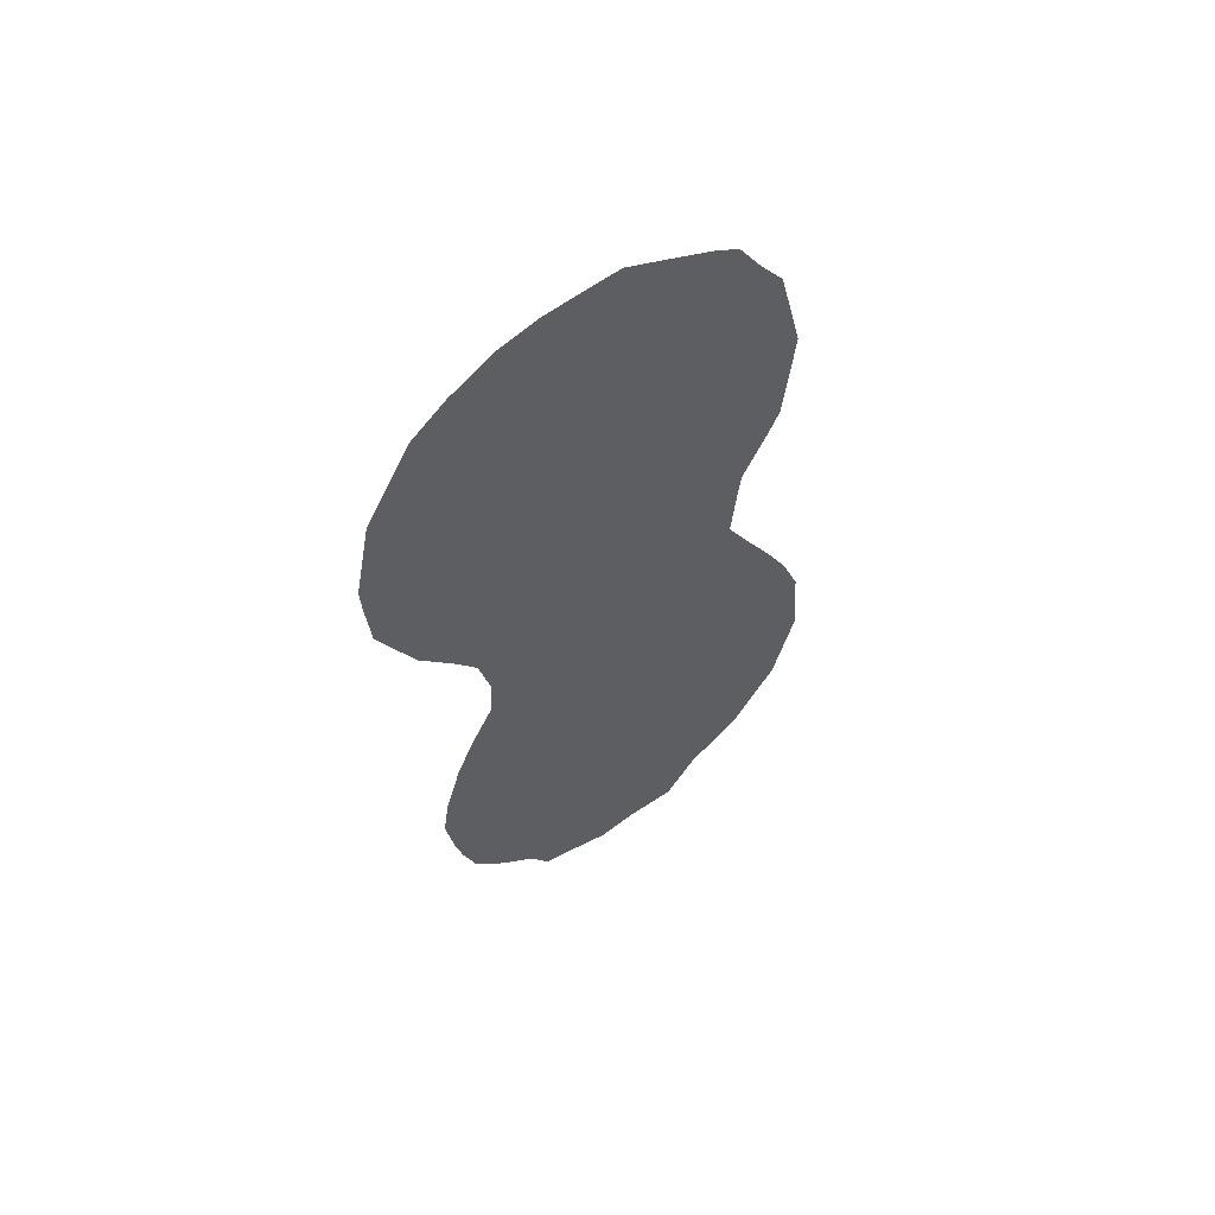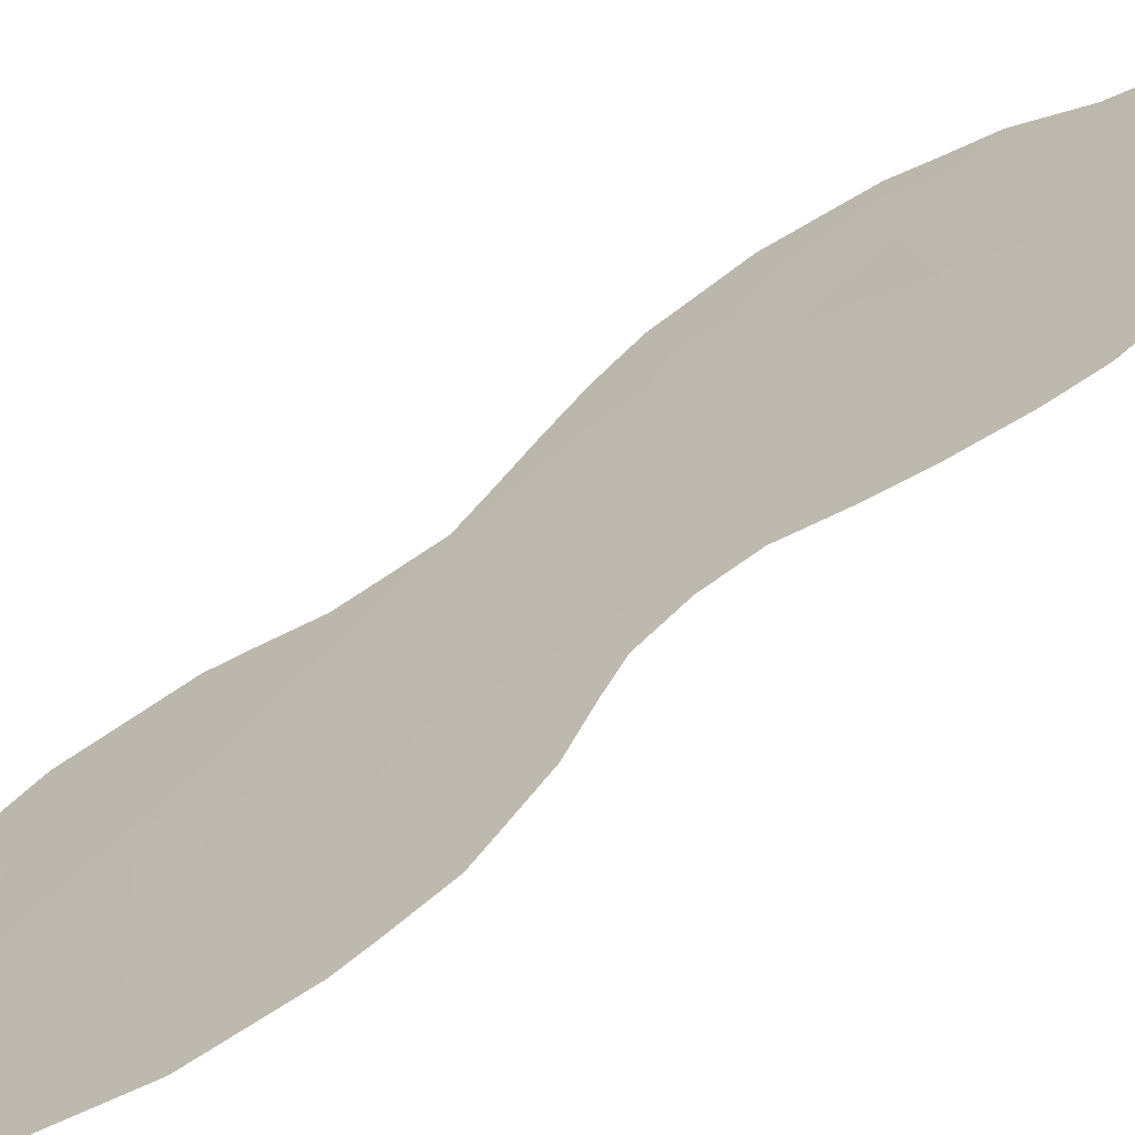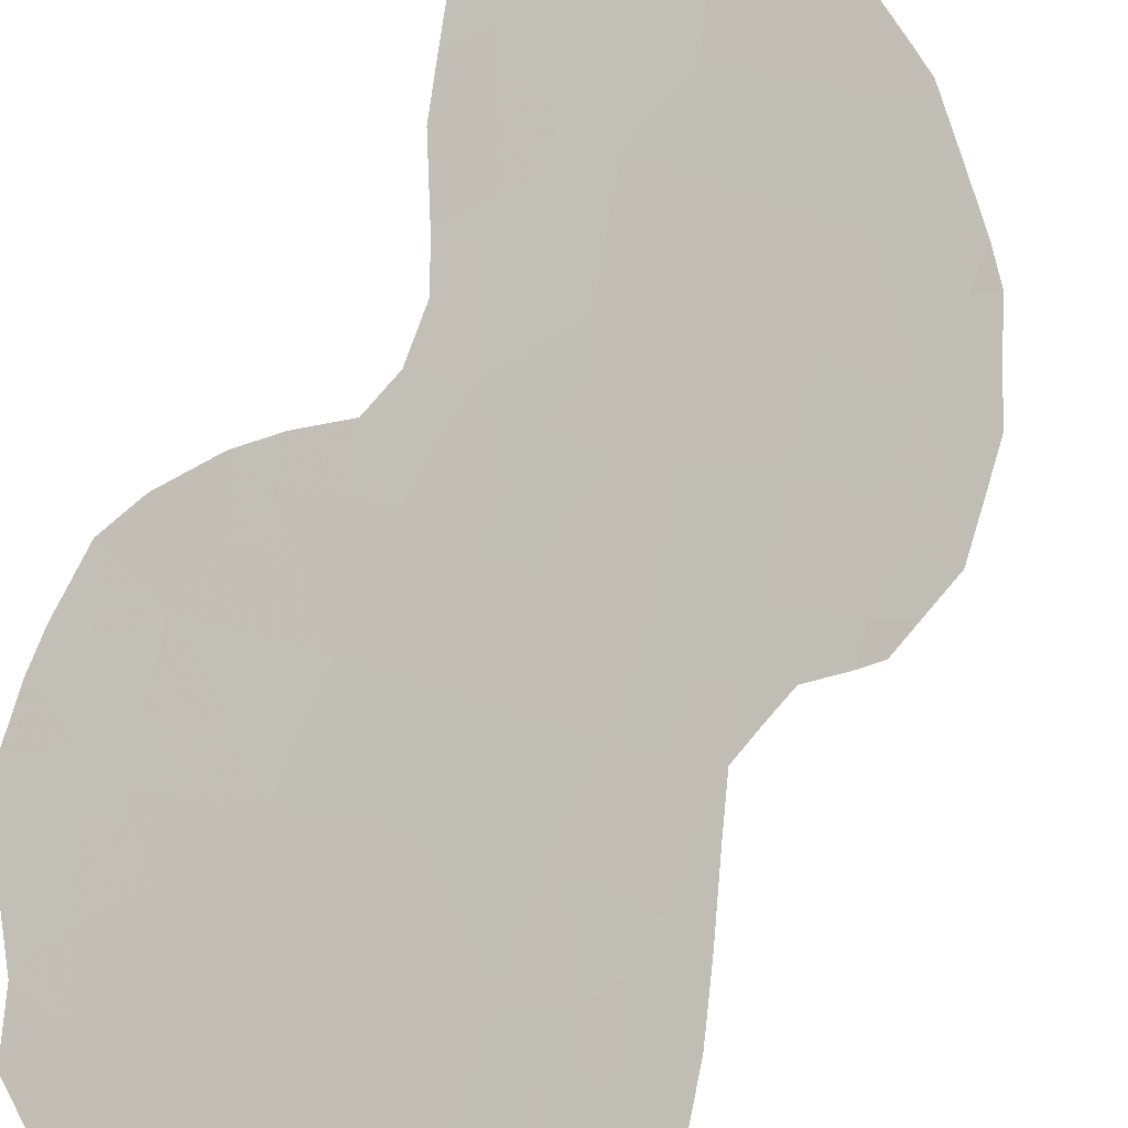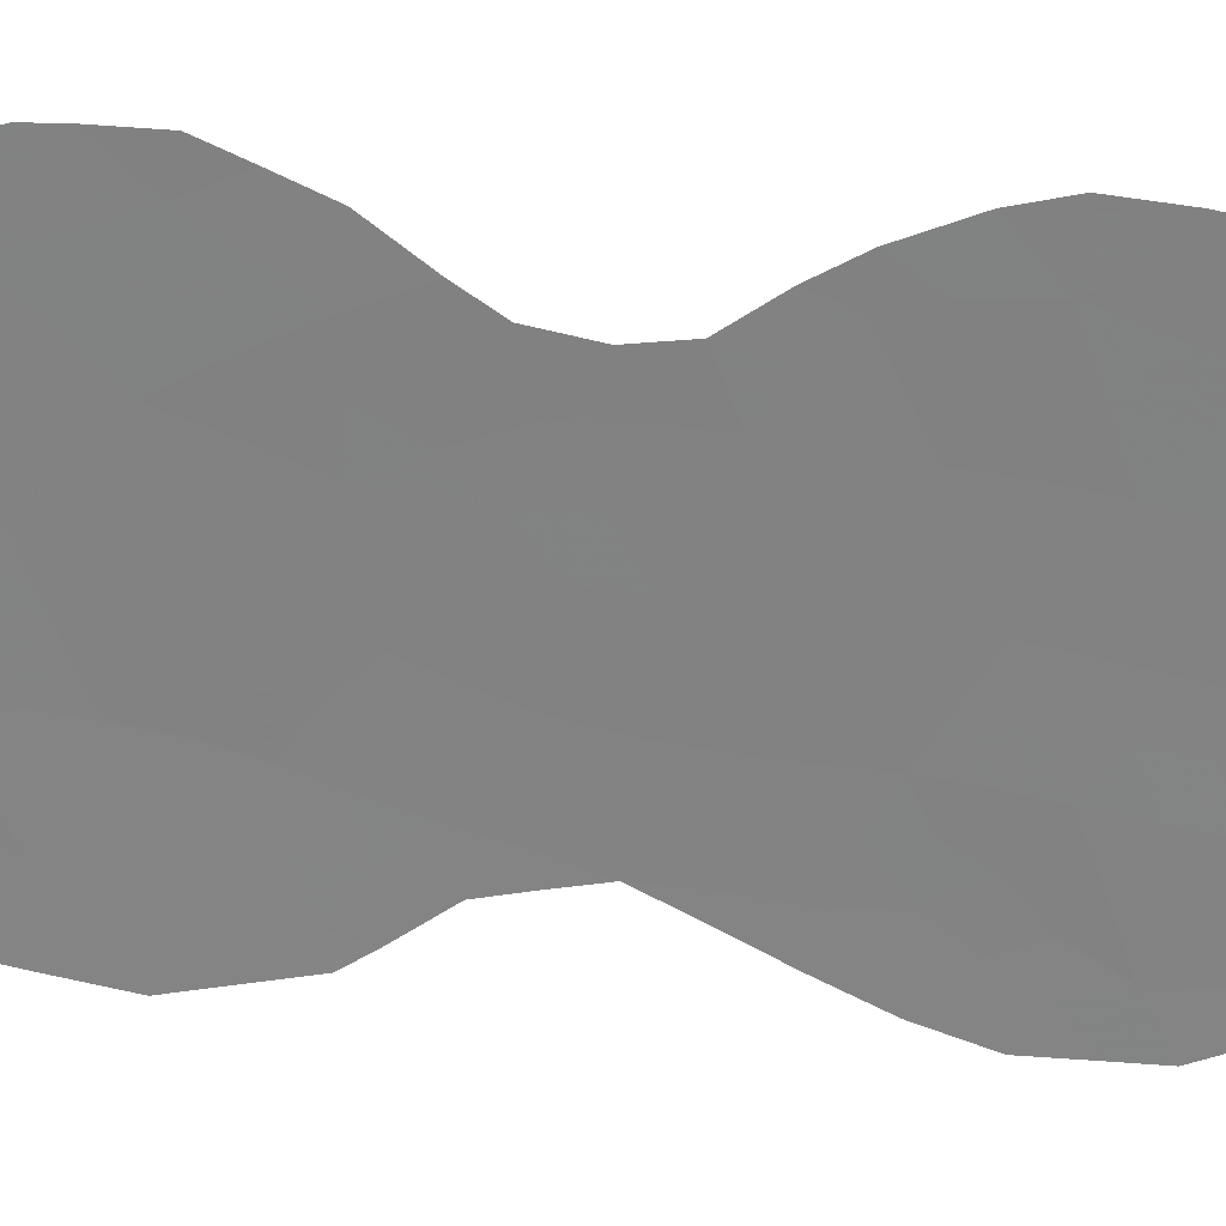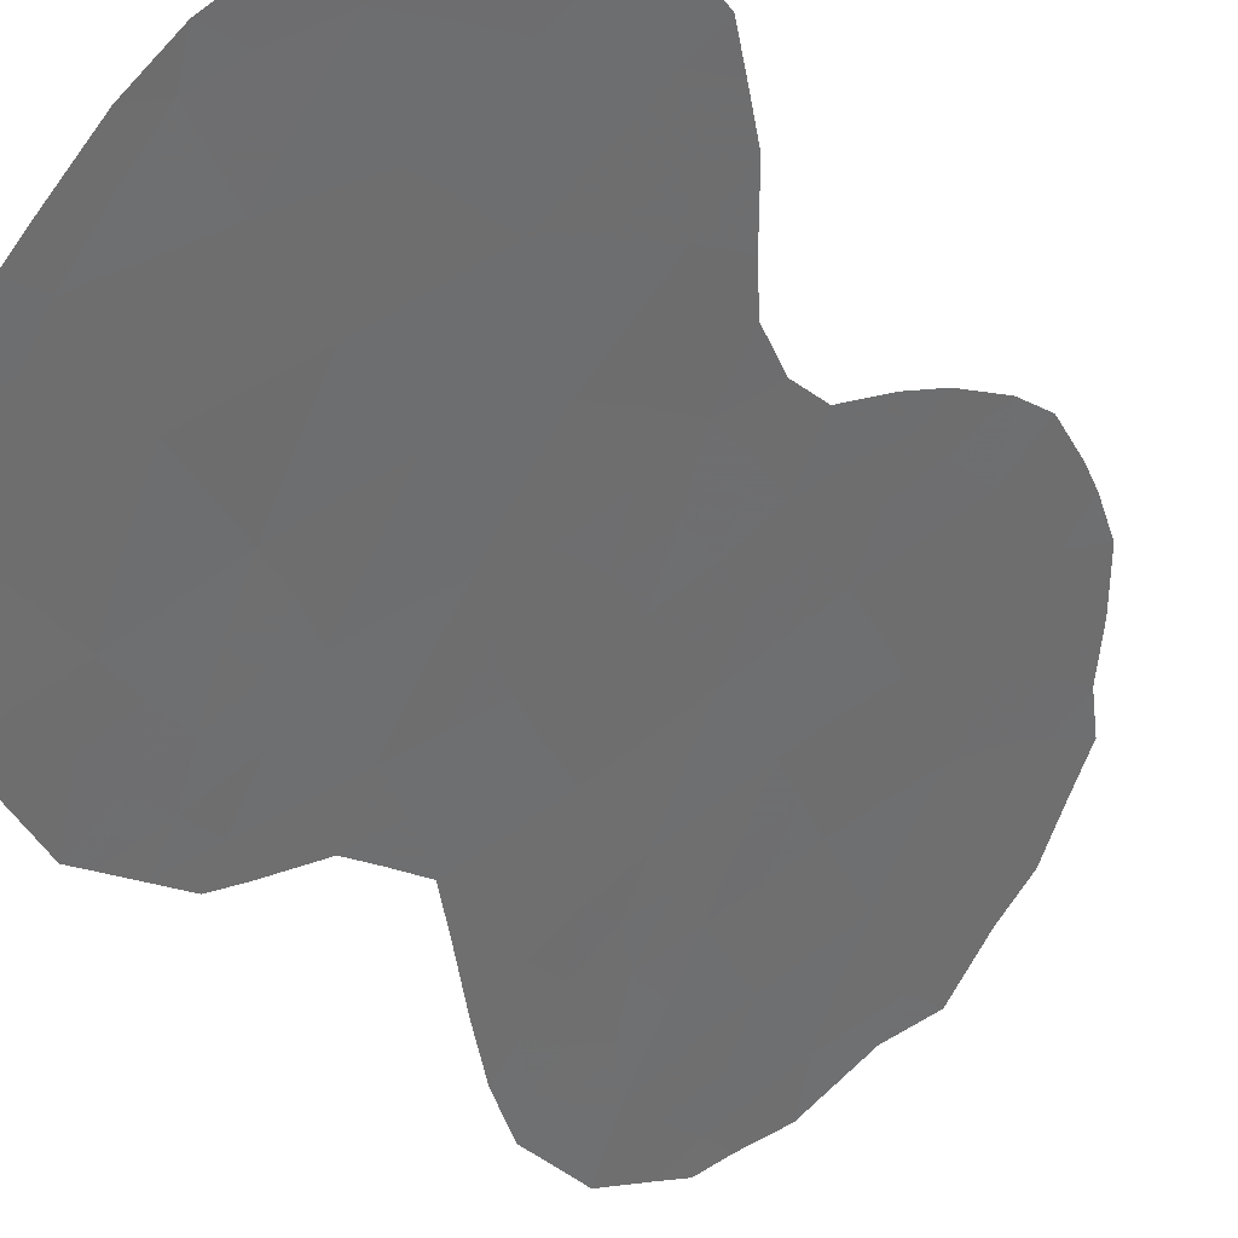
<metadata>
{"format":"obj","ext":"obj","renderer":"f3d","projection":"perspective","resolution":1024,"background":"white","views":[{"elev":56.6,"azim":16.2,"up":"+Y"},{"elev":67.7,"azim":-127.6,"up":"+Z"},{"elev":43.6,"azim":26.0,"up":"+Z"},{"elev":-10.0,"azim":-82.1,"up":"+Z"},{"elev":-19.5,"azim":-151.5,"up":"+Z"}]}
</metadata>
<code>
v 59.88 3.726 58.69
v 58.67 2.653 60.24
v 57.52 8.327 61.76
v 58.55 8.894 60.45
v 58.47 6.871 60.53
v 60.84 -5.594 57.34
v 60.8 2.919 57.51
v 61.08 1.029 57.12
v 60.8 7.727 57.55
v 62.26 0.1164 55.58
v 57.98 10.55 61.19
v 61.2 -7.345 56.83
v 61.95 -6.176 55.89
v 60.07 -0.1717 58.41
v 60.26 -1.964 58.14
v 61.06 11.22 57.21
v 63.03 -1.395 54.55
v 59.06 -6.918 59.59
v 59.28 10.3 59.52
v 60.29 4.627 58.18
v 61.9 6.971 56.11
v 61.47 -2.534 56.55
v 62.01 -1.812 55.88
v 59.84 6.421 58.77
v 60.17 11.88 58.38
v 58.97 11.92 59.94
v 60.53 9.758 57.89
v 59.56 8.342 59.14
v 61.11 6.001 57.13
v 58.28 -5.441 60.62
v 57.91 -2.762 61.13
v 59.3 -3.304 59.36
v 62.81 -5.053 54.78
v 61.57 4.288 56.52
v 59.65 -5.167 58.88
v 61.23 -0.8068 56.9
v 58.79 0.607 60.06
v 59.03 -1.353 59.72
v 62.37 5.735 55.48
v 61.75 8.873 56.31
v 57.97 -0.6725 61.09
v 60.56 -3.78 57.73
v 61.75 -4.343 56.18
v 59.91 1.693 58.63
v 59.08 4.818 59.74
v 56.8 9.463 62.69
v 56.57 7.713 62.97
v 62.74 0.4243 54.95
v 61.17 -8.311 56.86
v 57.43 -4.722 61.71
v 57.63 -5.643 61.44
v 62.43 -6.708 55.25
v 61.65 -7.434 56.26
v 63.24 -4.663 54.22
v 63.46 -3.568 53.95
v 59.91 -8.382 58.48
v 58.1 -6.466 60.84
v 58.56 -7.117 60.23
v 57.21 -2.966 62.02
v 57.33 -4.089 61.85
v 57.79 -0.02176 61.33
v 57.54 -0.8536 61.63
v 63.38 -1.709 54.09
v 62.21 10.57 55.71
v 61.85 11.43 56.18
v 60.45 -8.271 57.78
v 56.59 7.065 62.94
v 57.18 4.407 62.15
v 56.9 5.257 62.52
v 57.44 11.14 61.88
v 60.24 12.64 58.28
v 57.95 11.76 61.23
v 58.59 12.31 60.42
v 62.04 2.337 55.89
v 62.53 5.03 55.26
v 62.72 5.6 55.02
v 62.83 -5.884 54.75
v 62.17 4.048 55.73
v 63.11 -5.357 54.39
v 58.16 1.869 60.88
v 57.99 2.865 61.1
v 58.13 0.9237 60.9
v 61.48 11.77 56.66
v 58.86 -7.864 59.84
v 62.85 7.213 54.85
v 57.67 3.513 61.51
v 56.65 6.002 62.84
v 59.87 12.62 58.76
v 62.9 7.71 54.8
v 62.54 9.856 55.26
v 57.3 -2.048 61.92
v 59.35 4.056 59.38
v 59.67 4.759 58.98
v 56.98 7.98 62.45
v 56.68 8.588 62.83
v 57.17 8.954 62.21
v 58.51 8.036 60.49
v 57.93 7.63 61.22
v 58.07 8.65 61.06
v 57.72 9.372 61.51
v 58.29 9.606 60.78
v 59.64 -6.76 58.86
v 59.3 -6.006 59.31
v 59.83 -5.953 58.63
v 57.93 -4.703 61.08
v 61.57 -6.755 56.37
v 62.04 -7.071 55.76
v 60.3 -6.44 58.01
v 61.01 -6.55 57.09
v 62.85 -4.063 54.75
v 62.83 -3.138 54.78
v 58.64 -3.059 60.2
v 58.82 -4.057 59.95
v 58.21 -3.851 60.73
v 60.15 -1.069 58.29
v 59.65 -1.668 58.93
v 59.55 -0.7505 59.06
v 60.07 -7.498 58.29
v 59.47 -7.597 59.06
v 60.69 5.342 57.67
v 61.34 5.171 56.83
v 60.93 4.489 57.35
v 62.47 -2.313 55.27
v 62.63 -1.543 55.08
v 61.01 -3.157 57.14
v 60.4 -2.873 57.94
v 60.86 -2.259 57.34
v 58.69 -6.152 60.09
v 62.07 -2.827 55.78
v 57.36 9.964 61.97
v 58.87 9.547 60.04
v 58.66 10.45 60.32
v 57.67 -3.824 61.43
v 61.18 3.601 57.02
v 61.39 2.651 56.73
v 59.84 2.644 58.74
v 59.31 2.106 59.41
v 59.3 3.127 59.43
v 60.69 -7.418 57.5
v 59 8.626 59.86
v 59.44 9.325 59.3
v 61.79 5.964 56.24
v 58.94 -0.3848 59.86
v 59.47 0.1796 59.19
v 60.05 5.52 58.49
v 59.42 5.673 59.31
v 58.86 3.812 60.01
v 58.15 5.687 60.93
v 58.78 5.77 60.12
v 58.5 4.702 60.47
v 62.22 -3.745 55.57
v 61.61 -3.445 56.36
v 61.42 -5.845 56.58
v 62.32 -4.683 55.42
v 60.74 -1.375 57.52
v 61.34 -1.656 56.74
v 57.31 7.303 62.02
v 57.5 5.463 61.75
v 57.05 10.14 62.37
v 61.68 0.6424 56.33
v 61.56 1.65 56.51
v 60.96 1.989 57.29
v 59.1 11.22 59.76
v 59.73 11.1 58.93
v 62.97 -2.288 54.62
v 63.42 -2.756 54.01
v 58.52 11.41 60.51
v 58.95 -5.096 59.77
v 60.24 -5.349 58.11
v 60.1 -4.445 58.31
v 60.7 -4.674 57.53
v 60.49 1.356 57.88
v 60.38 2.285 58.04
v 60.67 8.709 57.72
v 60.18 8.046 58.35
v 60.04 9.046 58.52
v 62.13 1.149 55.76
v 62.33 1.522 55.5
v 59.06 7.646 59.79
v 59.68 7.368 58.98
v 59.19 6.641 59.61
v 61.74 -0.2949 56.24
v 61.17 0.08801 56.99
v 60.65 -0.4901 57.65
v 60.58 0.4214 57.76
v 59.9 10.07 58.71
v 59.15 -2.328 59.56
v 59.78 -2.604 58.74
v 59.46 -4.257 59.13
v 58.5 -2.014 60.39
v 62.23 -0.8313 55.6
v 62.38 -5.628 55.34
v 61.45 6.602 56.7
v 62.37 6.588 55.49
v 61.97 5.007 56
v 59.94 -3.534 58.53
v 61.73 -1.086 56.25
v 60.38 10.87 58.09
v 58.71 1.545 60.17
v 60.48 6.201 57.95
v 61.77 3.356 56.25
v 62.1 3.232 55.82
v 59.38 1.127 59.31
v 61.16 -4.051 56.94
v 60.93 6.829 57.38
v 61.38 7.385 56.78
v 61.28 8.317 56.92
v 61.85 7.892 56.17
v 59.33 -8.085 59.22
v 62.79 6.406 54.93
v 62.73 -0.6352 54.95
v 63.1 -0.6099 54.47
v 61.85 -5.243 56.03
v 57.75 6.548 61.45
v 59.52 11.95 59.22
v 59.18 12.54 59.66
v 62.31 8.355 55.58
v 62.38 7.436 55.47
v 60.56 3.771 57.83
v 60.28 3.088 58.17
v 58.33 -0.02025 60.64
v 61.66 9.914 56.43
v 62.18 9.415 55.73
v 61.16 9.339 57.08
v 58.43 -0.9905 60.49
v 61.29 -4.939 56.76
v 60.31 7.095 58.17
v 59.99 0.7513 58.51
v 60.66 11.74 57.74
v 60.89 12.19 57.43
v 61.06 10.46 57.21
v 57.91 -1.557 61.15
v 62.72 8.822 55.04
v 58.43 -4.64 60.44
v 57.12 6.257 62.25
v 57.88 4.582 61.25
v 61.6 10.79 56.51
v 58.3 3.669 60.72
f 1 92 93
f 94 95 96
f 97 98 99
f 100 101 99
f 102 103 104
f 30 51 105
f 106 13 107
f 139 108 109
f 33 110 54
f 112 113 114
f 115 116 117
f 102 118 119
f 120 121 122
f 12 53 49
f 123 124 165
f 125 126 127
f 123 129 23
f 100 96 130
f 131 101 132
f 31 133 59
f 41 62 61
f 134 201 135
f 222 237 64
f 136 137 138
f 140 131 141
f 195 121 142
f 117 143 144
f 145 93 146
f 147 92 138
f 148 149 150
f 129 151 152
f 106 109 153
f 110 154 151
f 155 156 127
f 3 157 94
f 160 161 177
f 162 135 161
f 132 167 163
f 215 164 163
f 165 166 111
f 26 167 73
f 11 70 72
f 26 73 216
f 103 128 168
f 169 170 171
f 169 108 104
f 162 172 173
f 174 175 176
f 177 74 178
f 140 179 97
f 180 181 179
f 182 183 160
f 115 184 155
f 183 184 185
f 141 186 176
f 187 116 188
f 113 189 168
f 39 76 75
f 187 112 190
f 191 211 124
f 13 192 52
f 114 105 133
f 193 21 142
f 34 195 78
f 196 170 189
f 196 188 126
f 156 197 23
f 33 79 77
f 164 198 186
f 2 80 81
f 2 199 80
f 120 145 200
f 197 182 191
f 201 78 202
f 33 54 79
f 199 137 203
f 237 83 65
f 152 204 125
f 205 206 193
f 207 208 206
f 119 56 209
f 194 85 210
f 211 48 212
f 154 192 213
f 157 235 67
f 148 158 214
f 235 69 87
f 236 86 68
f 25 88 71
f 208 217 218
f 219 220 1
f 136 220 173
f 40 222 223
f 174 224 207
f 190 232 225
f 226 171 204
f 134 219 122
f 225 221 143
f 213 153 226
f 214 157 98
f 205 200 227
f 228 144 203
f 172 185 228
f 175 227 180
f 18 84 58
f 224 231 222
f 41 232 62
f 223 233 217
f 149 181 146
f 231 198 16
f 31 59 91
f 20 1 93
f 93 92 45
f 3 94 96
f 94 47 95
f 96 95 46
f 4 97 99
f 97 5 98
f 99 98 3
f 3 100 99
f 100 11 101
f 99 101 4
f 108 102 104
f 102 18 103
f 104 103 35
f 105 51 50
f 52 107 13
f 12 109 106
f 107 53 106
f 12 139 109
f 109 108 6
f 110 111 55
f 110 55 54
f 31 112 114
f 112 32 113
f 14 115 117
f 115 15 116
f 117 116 38
f 18 102 119
f 102 108 118
f 119 118 56
f 20 120 122
f 120 29 121
f 122 121 34
f 111 123 165
f 123 23 124
f 165 124 17
f 22 125 127
f 125 42 126
f 127 126 15
f 58 128 18
f 128 57 30
f 57 128 58
f 123 111 129
f 23 129 22
f 11 100 130
f 100 3 96
f 130 96 46
f 159 130 46
f 19 131 132
f 131 4 101
f 132 101 11
f 133 60 59
f 7 134 135
f 134 34 201
f 135 201 74
f 1 136 138
f 136 44 137
f 138 137 2
f 12 49 139
f 66 139 49
f 28 140 141
f 140 4 131
f 141 131 19
f 39 195 142
f 195 34 121
f 142 121 29
f 14 117 144
f 117 38 143
f 144 143 37
f 24 145 146
f 145 20 93
f 146 93 45
f 2 147 138
f 147 45 92
f 138 92 1
f 148 5 149
f 150 149 45
f 22 129 152
f 129 111 151
f 152 151 43
f 13 106 153
f 106 53 12
f 153 109 6
f 111 110 151
f 110 33 154
f 151 154 43
f 15 155 127
f 155 36 156
f 127 156 22
f 157 67 94
f 47 94 67
f 158 68 69
f 68 158 236
f 235 158 69
f 11 130 70
f 159 70 130
f 10 160 177
f 160 8 161
f 177 161 74
f 8 162 161
f 162 7 135
f 161 135 74
f 19 132 163
f 132 11 167
f 163 167 26
f 26 215 163
f 215 25 164
f 163 164 19
f 63 165 17
f 165 63 166
f 111 166 55
f 72 167 11
f 167 72 73
f 35 103 168
f 103 18 128
f 168 128 30
f 6 169 171
f 169 35 170
f 171 170 42
f 35 169 104
f 169 6 108
f 7 162 173
f 162 8 172
f 173 172 44
f 27 174 176
f 174 9 175
f 176 175 28
f 10 177 48
f 178 48 177
f 4 140 97
f 140 28 179
f 97 179 5
f 28 180 179
f 180 24 181
f 179 181 5
f 10 182 160
f 182 36 183
f 160 183 8
f 15 115 155
f 115 14 184
f 155 184 36
f 8 183 185
f 183 36 184
f 185 184 14
f 28 141 176
f 141 19 186
f 176 186 27
f 32 187 188
f 187 38 116
f 188 116 15
f 30 234 168
f 113 32 189
f 168 189 35
f 38 187 190
f 187 32 112
f 190 112 31
f 23 191 124
f 191 10 211
f 124 211 17
f 77 192 33
f 192 77 52
f 31 114 133
f 114 113 234
f 133 105 50
f 60 133 50
f 108 139 118
f 118 139 66
f 56 118 66
f 29 193 142
f 142 21 194
f 142 194 39
f 75 195 39
f 195 75 78
f 32 196 189
f 196 42 170
f 189 170 35
f 42 196 126
f 196 32 188
f 126 188 15
f 22 156 23
f 156 36 197
f 19 164 186
f 164 25 198
f 186 198 27
f 199 37 82
f 199 82 80
f 29 120 200
f 120 20 145
f 200 145 24
f 23 197 191
f 197 36 182
f 191 182 10
f 78 201 34
f 202 74 201
f 37 199 203
f 199 2 137
f 203 137 44
f 22 152 125
f 152 43 204
f 125 204 42
f 29 205 193
f 205 9 206
f 193 206 21
f 9 207 206
f 207 40 208
f 206 208 21
f 18 119 84
f 209 84 119
f 39 194 210
f 210 76 39
f 48 211 10
f 17 211 212
f 212 63 17
f 238 81 86
f 236 238 86
f 43 154 213
f 154 33 192
f 213 192 13
f 5 148 214
f 214 158 235
f 216 215 26
f 25 215 88
f 216 88 215
f 21 208 218
f 208 40 217
f 218 217 89
f 20 219 1
f 219 7 220
f 44 136 173
f 136 1 220
f 173 220 7
f 61 221 41
f 82 37 221
f 222 64 223
f 90 223 64
f 9 174 207
f 174 27 224
f 207 224 40
f 38 190 225
f 190 31 232
f 225 232 41
f 43 226 204
f 226 6 171
f 204 171 42
f 34 134 122
f 134 7 219
f 122 219 20
f 38 225 143
f 225 41 221
f 143 221 37
f 43 213 226
f 213 13 153
f 226 153 6
f 5 214 98
f 98 157 3
f 9 205 227
f 205 29 200
f 227 200 24
f 44 228 203
f 228 14 144
f 203 144 37
f 44 172 228
f 172 8 185
f 228 185 14
f 28 175 180
f 175 9 227
f 180 227 24
f 229 230 83
f 229 83 16
f 40 224 222
f 224 27 231
f 83 237 16
f 30 57 51
f 91 232 31
f 232 91 62
f 40 223 217
f 223 90 233
f 217 233 89
f 194 21 218
f 85 218 89
f 85 194 218
f 45 149 146
f 149 5 181
f 146 181 24
f 231 27 198
f 229 198 25
f 236 150 238
f 81 238 2
f 237 65 64
f 235 87 67
f 105 234 30
f 214 235 157
f 234 113 168
f 114 234 105
f 148 150 236
f 236 158 148
f 82 221 61
f 231 237 222
f 237 231 16
f 150 45 147
f 238 147 2
f 238 150 147
f 229 25 71
f 229 71 230
f 16 198 229

</code>
